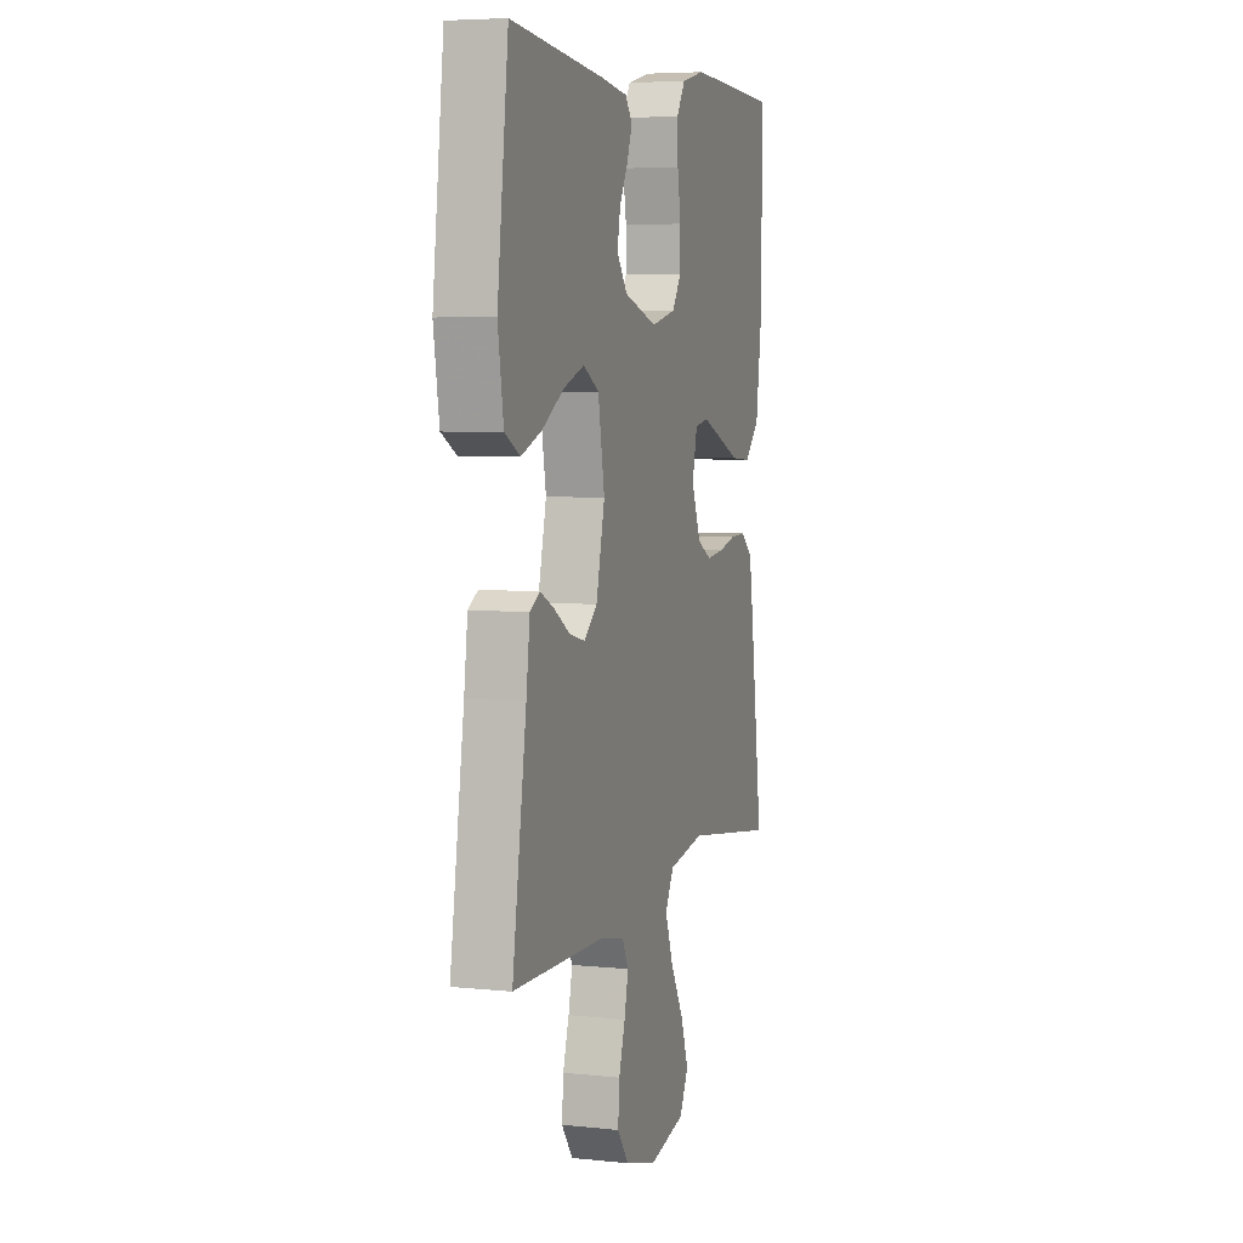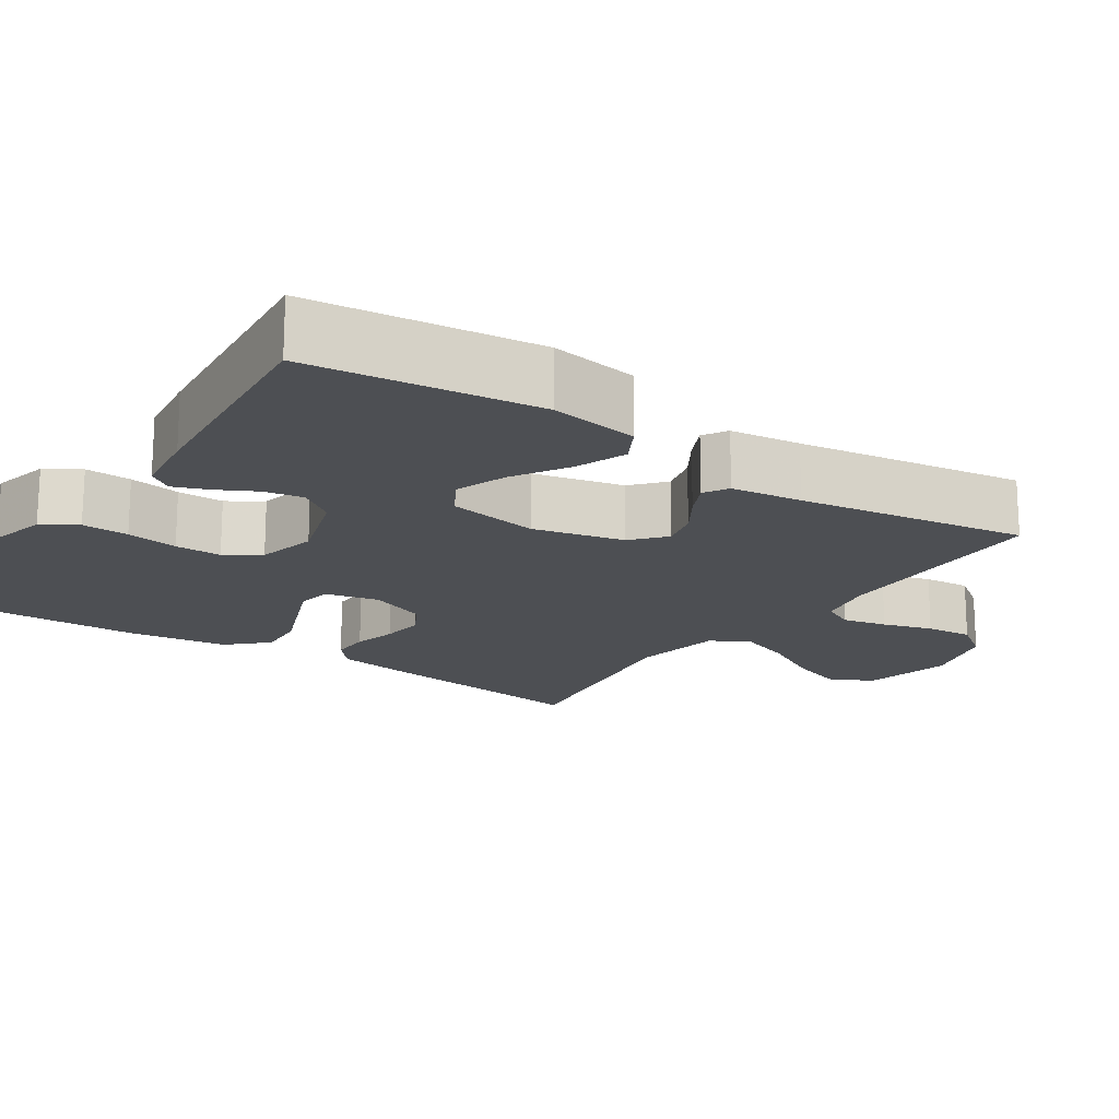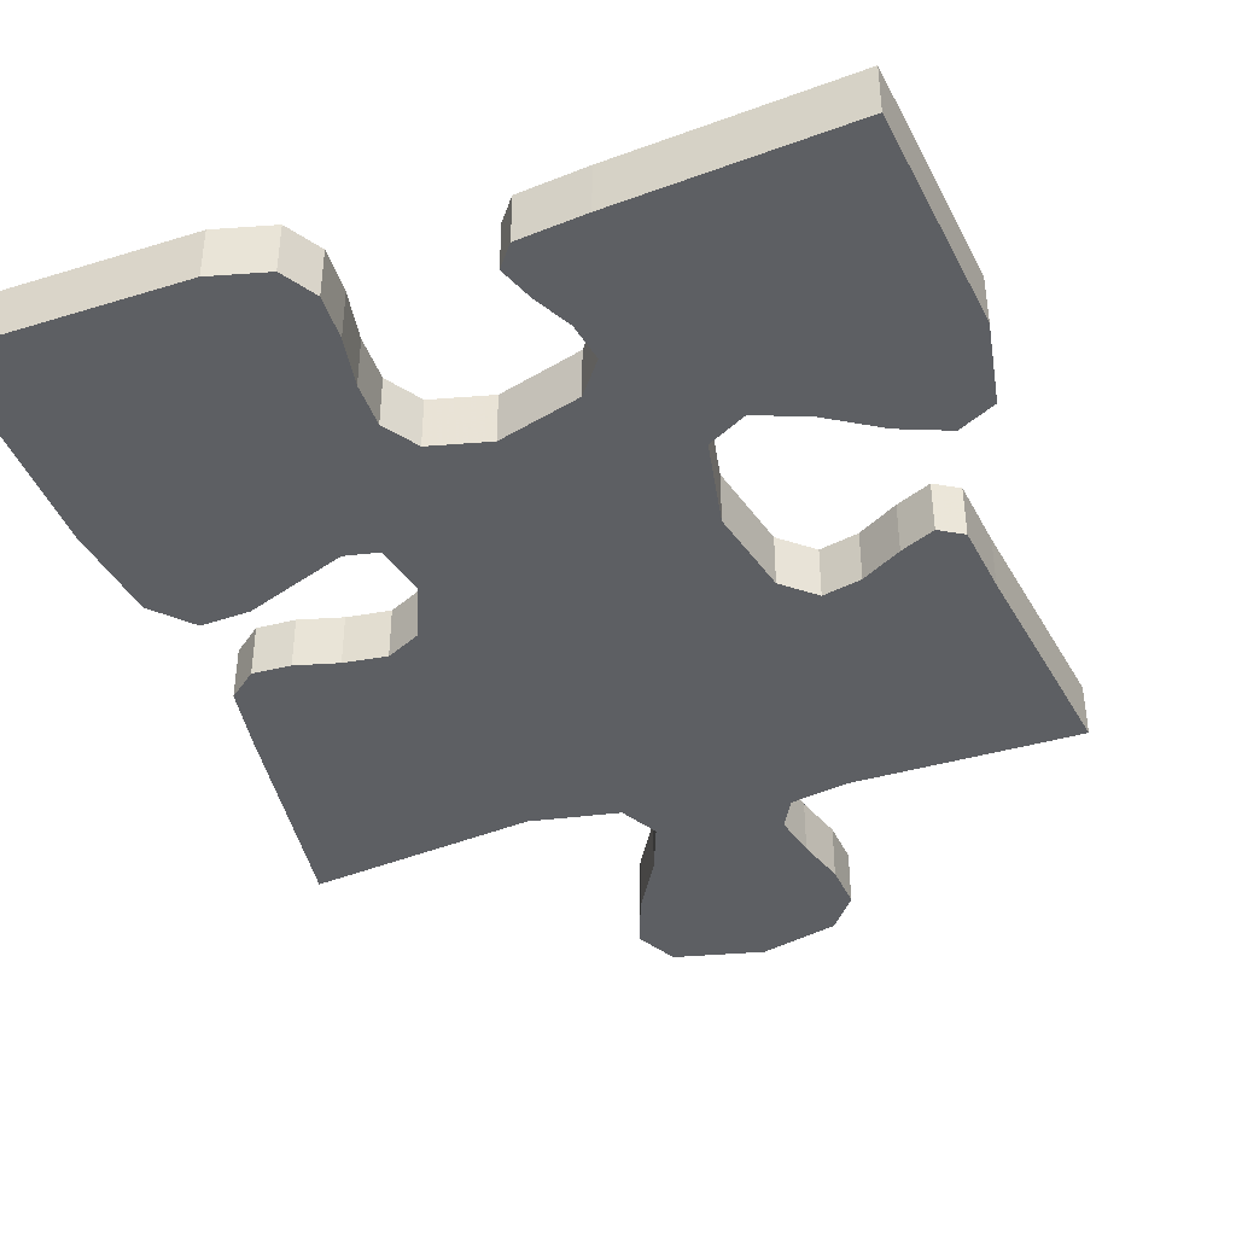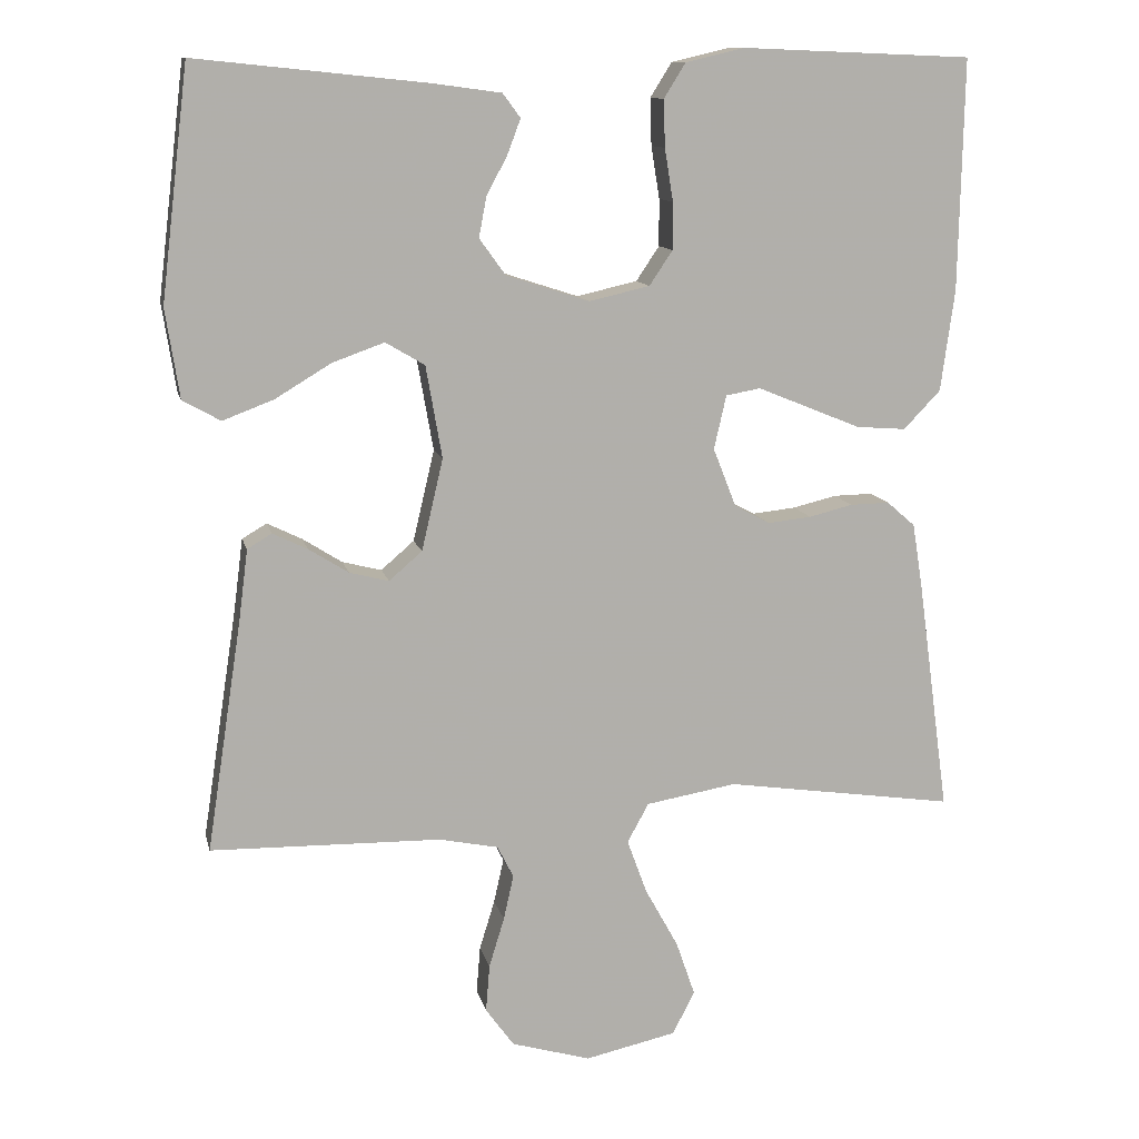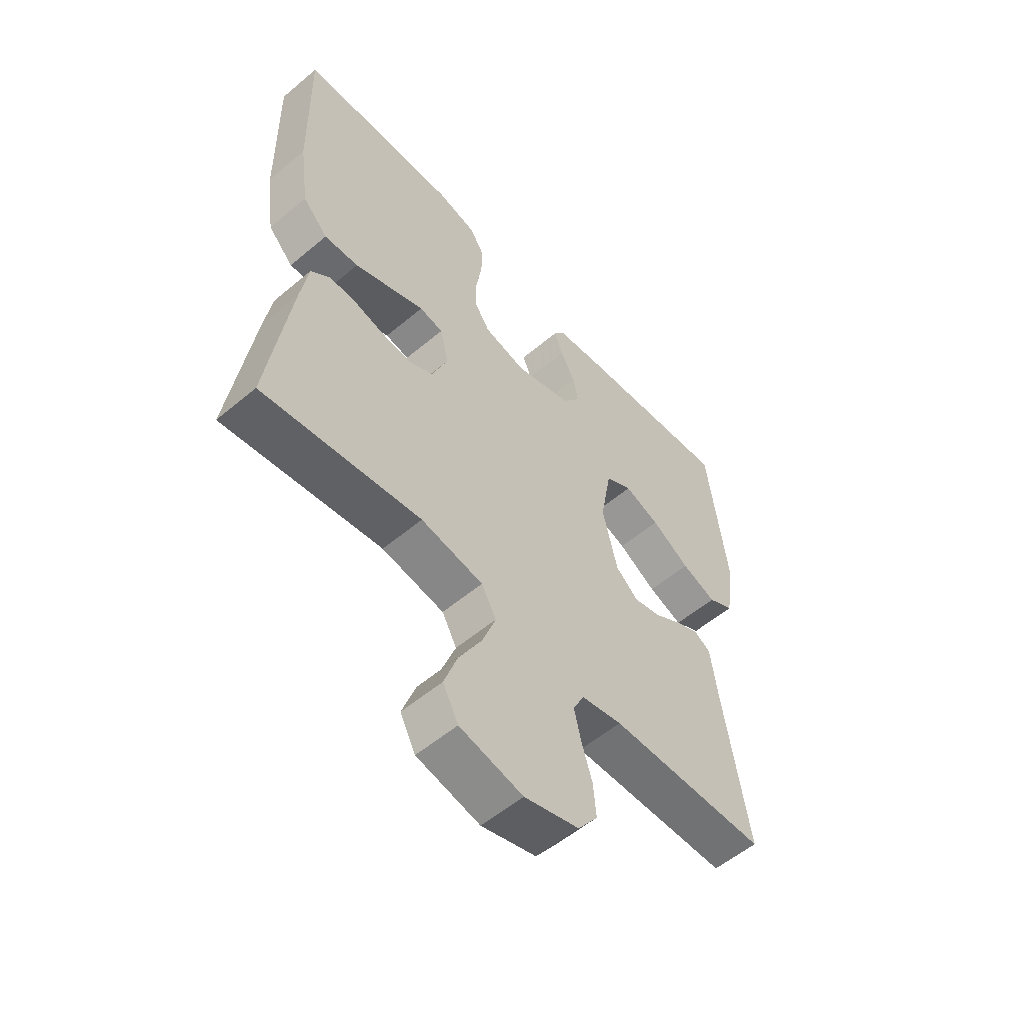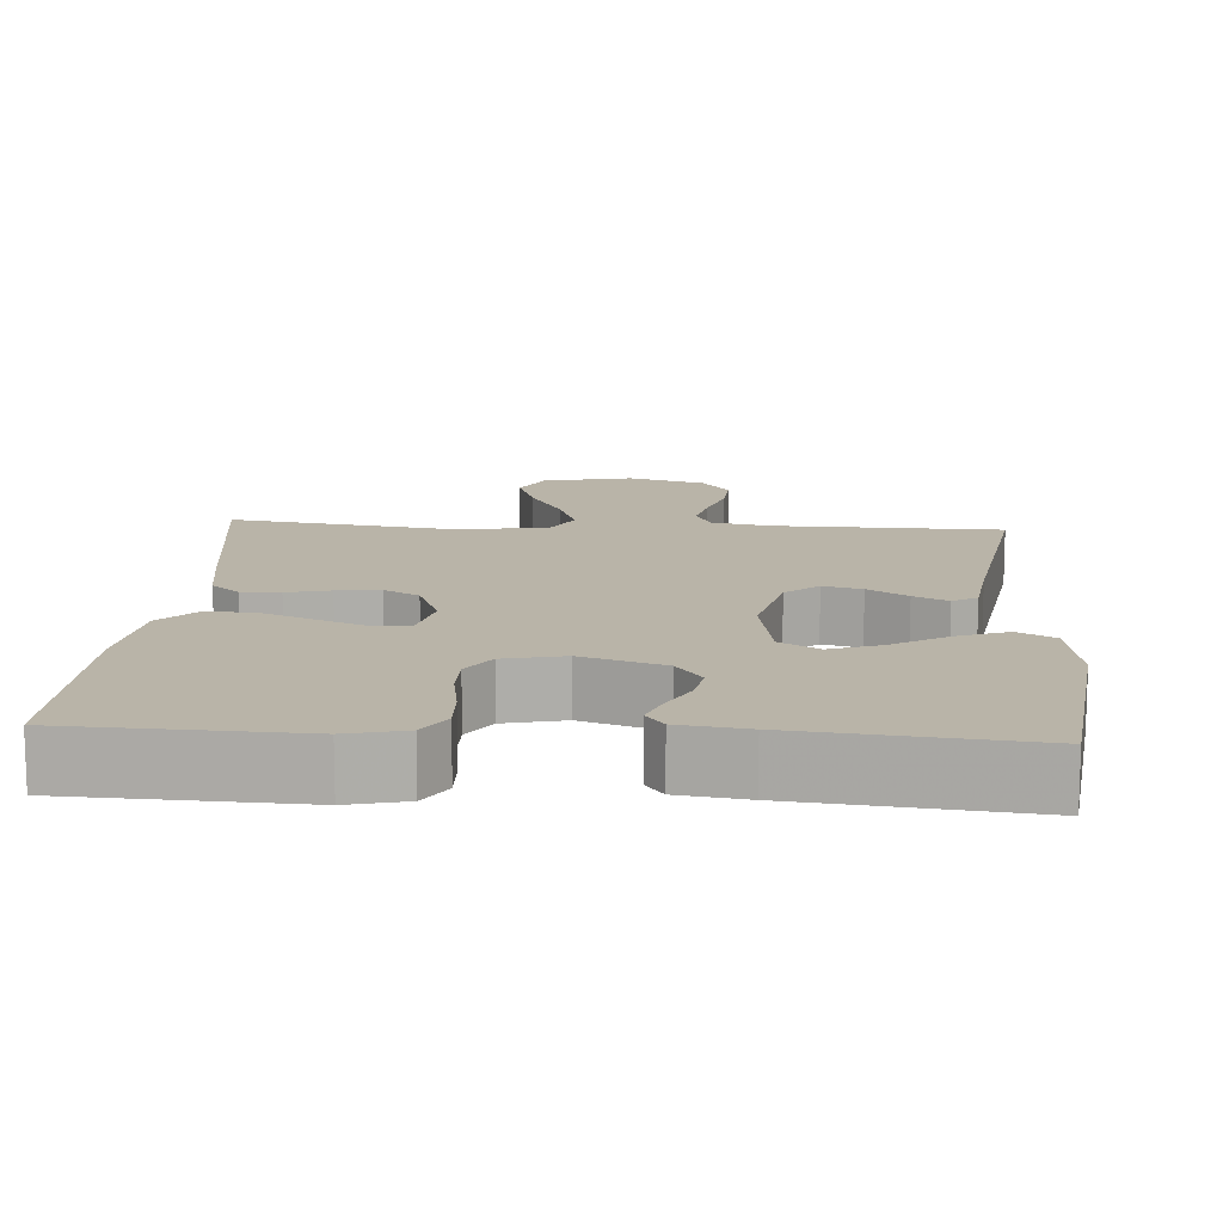
<metadata>
{"format":"obj","ext":"obj","renderer":"f3d","projection":"perspective","resolution":1024,"background":"white","views":[{"elev":5.8,"azim":107.8,"up":"+Z"},{"elev":-17.5,"azim":55.8,"up":"+Y"},{"elev":-40.4,"azim":18.4,"up":"+Y"},{"elev":11.7,"azim":167.6,"up":"+Z"},{"elev":-56.2,"azim":-48.7,"up":"+Z"},{"elev":13.2,"azim":3.8,"up":"+Y"}]}
</metadata>
<code>
v 0.5 0.07 -0.5
v 0.2 0.07 -0.506
v 0.123 0.07 -0.522
v 0.102 0.07 -0.564
v 0.115 0.07 -0.622
v 0.135 0.07 -0.687
v 0.14 0.07 -0.749
v 0.103 0.07 -0.8
v 0 0.07 -0.83
v -0.119 0.07 -0.804
v -0.148 0.07 -0.748
v -0.123 0.07 -0.676
v -0.08 0.07 -0.598
v -0.054 0.07 -0.527
v -0.082 0.07 -0.476
v -0.2 0.07 -0.456
v -0.5 0.07 -0.5
v -0.459 0.07 -0.2
v -0.445 0.07 -0.112
v -0.408 0.07 -0.08
v -0.357 0.07 -0.081
v -0.3 0.07 -0.095
v -0.243 0.07 -0.101
v -0.197 0.07 -0.076
v -0.167 0.07 0
v -0.183 0.07 0.07
v -0.228 0.07 0.078
v -0.292 0.07 0.052
v -0.363 0.07 0.023
v -0.428 0.07 0.018
v -0.476 0.07 0.068
v -0.494 0.07 0.2
v -0.5 0.07 0.5
v -0.2 0.07 0.512
v -0.124 0.07 0.494
v -0.096 0.07 0.449
v -0.098 0.07 0.388
v -0.109 0.07 0.32
v -0.109 0.07 0.259
v -0.079 0.07 0.214
v 0 0.07 0.196
v 0.108 0.07 0.231
v 0.142 0.07 0.278
v 0.132 0.07 0.33
v 0.105 0.07 0.381
v 0.088 0.07 0.426
v 0.111 0.07 0.457
v 0.2 0.07 0.469
v 0.5 0.07 0.5
v 0.536 0.07 0.2
v 0.518 0.07 0.084
v 0.469 0.07 0.057
v 0.403 0.07 0.082
v 0.33 0.07 0.126
v 0.263 0.07 0.15
v 0.212 0.07 0.12
v 0.191 0.07 0
v 0.219 0.07 -0.119
v 0.262 0.07 -0.156
v 0.313 0.07 -0.143
v 0.365 0.07 -0.11
v 0.41 0.07 -0.088
v 0.442 0.07 -0.107
v 0.454 0.07 -0.2
v 0.5 0 -0.5
v 0.2 0 -0.506
v 0.123 0 -0.522
v 0.102 0 -0.564
v 0.115 0 -0.622
v 0.135 0 -0.687
v 0.14 0 -0.749
v 0.103 0 -0.8
v 0 0 -0.83
v -0.119 0 -0.804
v -0.148 0 -0.748
v -0.123 0 -0.676
v -0.08 0 -0.598
v -0.054 0 -0.527
v -0.082 0 -0.476
v -0.2 0 -0.456
v -0.5 0 -0.5
v -0.459 0 -0.2
v -0.445 0 -0.112
v -0.408 0 -0.08
v -0.357 0 -0.081
v -0.3 0 -0.095
v -0.243 0 -0.101
v -0.197 0 -0.076
v -0.167 0 0
v -0.183 0 0.07
v -0.228 0 0.078
v -0.292 0 0.052
v -0.363 0 0.023
v -0.428 0 0.018
v -0.476 0 0.068
v -0.494 0 0.2
v -0.5 0 0.5
v -0.2 0 0.512
v -0.124 0 0.494
v -0.096 0 0.449
v -0.098 0 0.388
v -0.109 0 0.32
v -0.109 0 0.259
v -0.079 0 0.214
v 0 0 0.196
v 0.108 0 0.231
v 0.142 0 0.278
v 0.132 0 0.33
v 0.105 0 0.381
v 0.088 0 0.426
v 0.111 0 0.457
v 0.2 0 0.469
v 0.5 0 0.5
v 0.536 0 0.2
v 0.518 0 0.084
v 0.469 0 0.057
v 0.403 0 0.082
v 0.33 0 0.126
v 0.263 0 0.15
v 0.212 0 0.12
v 0.191 0 0
v 0.219 0 -0.119
v 0.262 0 -0.156
v 0.313 0 -0.143
v 0.365 0 -0.11
v 0.41 0 -0.088
v 0.442 0 -0.107
v 0.454 0 -0.2
f 61 62 63 64
f 60 61 64 1
f 59 60 1 2
f 58 59 2 3
f 57 58 3 4
f 51 52 53 54
f 51 54 55
f 50 51 55
f 49 50 55
f 48 49 55 56
f 44 45 46 47
f 43 44 47 48
f 35 36 37 38
f 35 38 39
f 34 35 39
f 33 34 39
f 32 33 39 40
f 28 29 30 31
f 27 28 31 32
f 26 27 32 40
f 19 20 21 22
f 19 22 23
f 16 17 18 19
f 15 16 19 23
f 14 15 23 24
f 10 11 12 13
f 10 13 14
f 9 10 14
f 8 9 14
f 5 6 7 8
f 4 5 8 14
f 57 4 14 24
f 43 48 56 57
f 42 43 57
f 41 42 57 24
f 25 26 40 41
f 24 25 41
f 128 127 126 125
f 65 128 125 124
f 66 65 124 123
f 67 66 123 122
f 68 67 122 121
f 118 117 116 115
f 119 118 115
f 119 115 114
f 119 114 113
f 120 119 113 112
f 111 110 109 108
f 112 111 108 107
f 102 101 100 99
f 103 102 99
f 103 99 98
f 103 98 97
f 104 103 97 96
f 95 94 93 92
f 96 95 92 91
f 104 96 91 90
f 86 85 84 83
f 87 86 83
f 83 82 81 80
f 87 83 80 79
f 88 87 79 78
f 77 76 75 74
f 78 77 74
f 78 74 73
f 78 73 72
f 72 71 70 69
f 78 72 69 68
f 88 78 68 121
f 121 120 112 107
f 121 107 106
f 88 121 106 105
f 105 104 90 89
f 105 89 88
f 1 65 66 2
f 2 66 67 3
f 3 67 68 4
f 4 68 69 5
f 5 69 70 6
f 6 70 71 7
f 7 71 72 8
f 8 72 73 9
f 9 73 74 10
f 10 74 75 11
f 11 75 76 12
f 12 76 77 13
f 13 77 78 14
f 14 78 79 15
f 15 79 80 16
f 16 80 81 17
f 17 81 82 18
f 18 82 83 19
f 19 83 84 20
f 20 84 85 21
f 21 85 86 22
f 22 86 87 23
f 23 87 88 24
f 24 88 89 25
f 25 89 90 26
f 26 90 91 27
f 27 91 92 28
f 28 92 93 29
f 29 93 94 30
f 30 94 95 31
f 31 95 96 32
f 32 96 97 33
f 33 97 98 34
f 34 98 99 35
f 35 99 100 36
f 36 100 101 37
f 37 101 102 38
f 38 102 103 39
f 39 103 104 40
f 40 104 105 41
f 41 105 106 42
f 42 106 107 43
f 43 107 108 44
f 44 108 109 45
f 45 109 110 46
f 46 110 111 47
f 47 111 112 48
f 48 112 113 49
f 49 113 114 50
f 50 114 115 51
f 51 115 116 52
f 52 116 117 53
f 53 117 118 54
f 54 118 119 55
f 55 119 120 56
f 56 120 121 57
f 57 121 122 58
f 58 122 123 59
f 59 123 124 60
f 60 124 125 61
f 61 125 126 62
f 62 126 127 63
f 63 127 128 64
f 64 128 65 1

</code>
